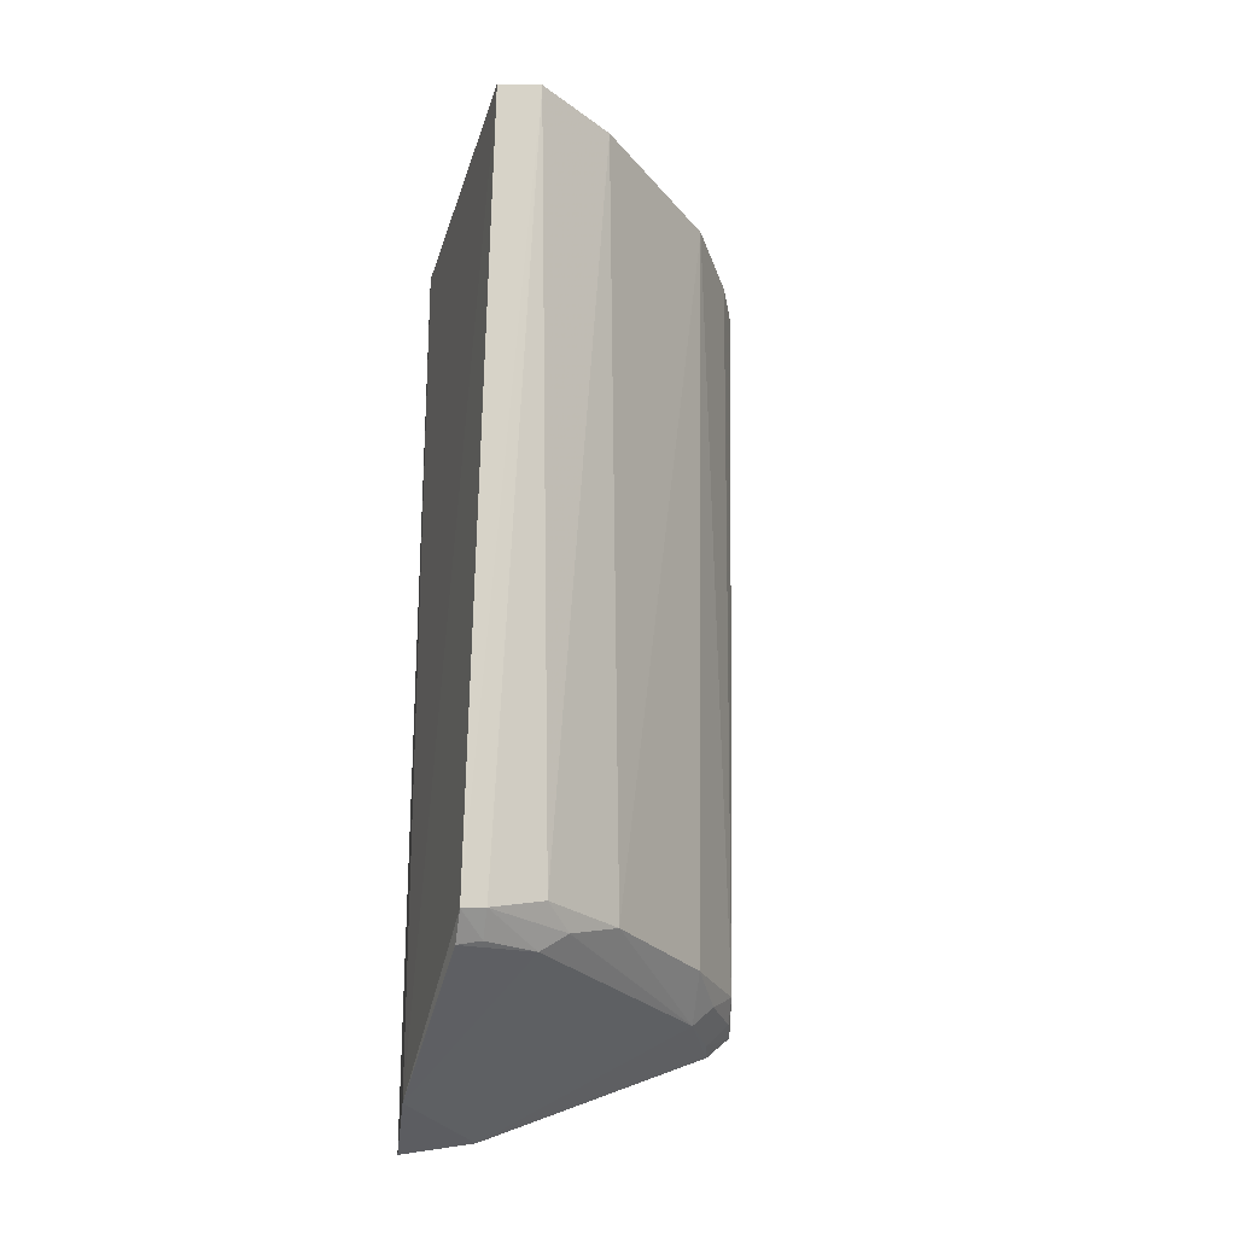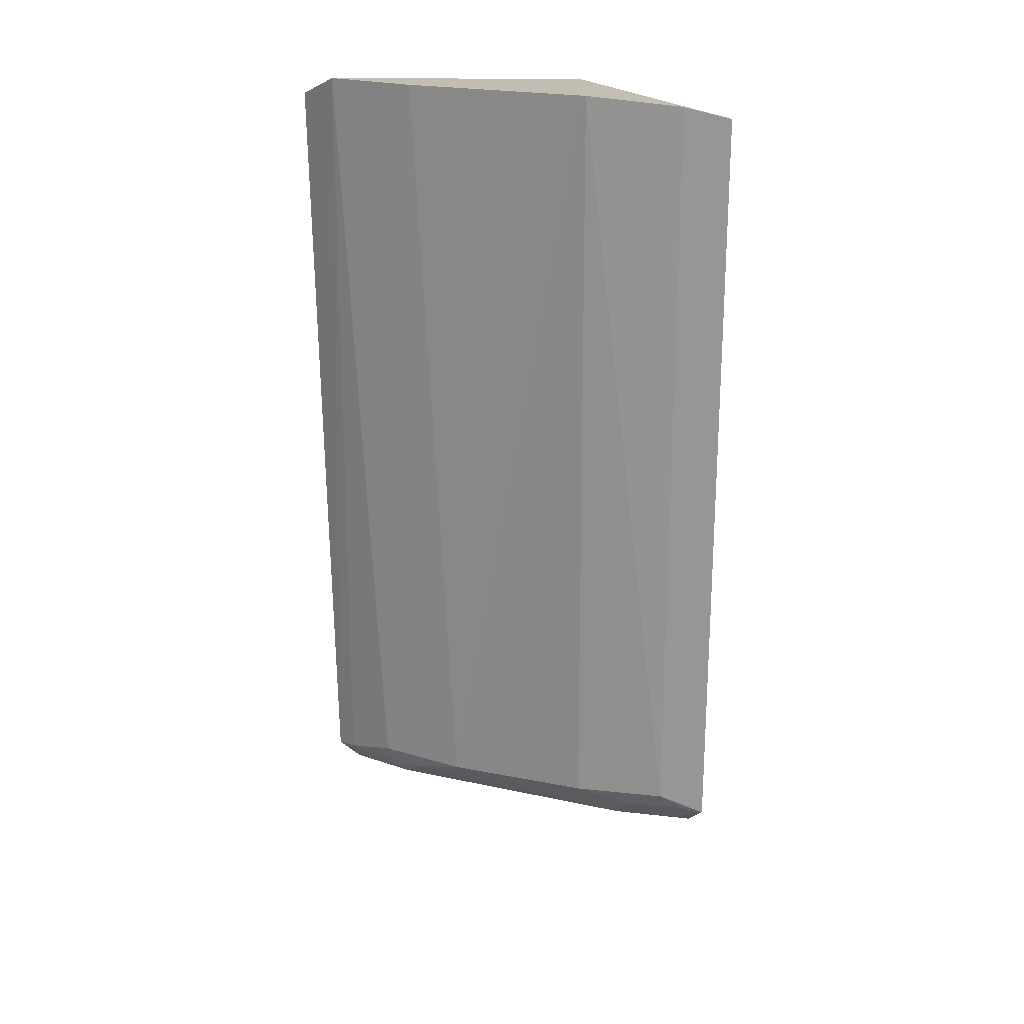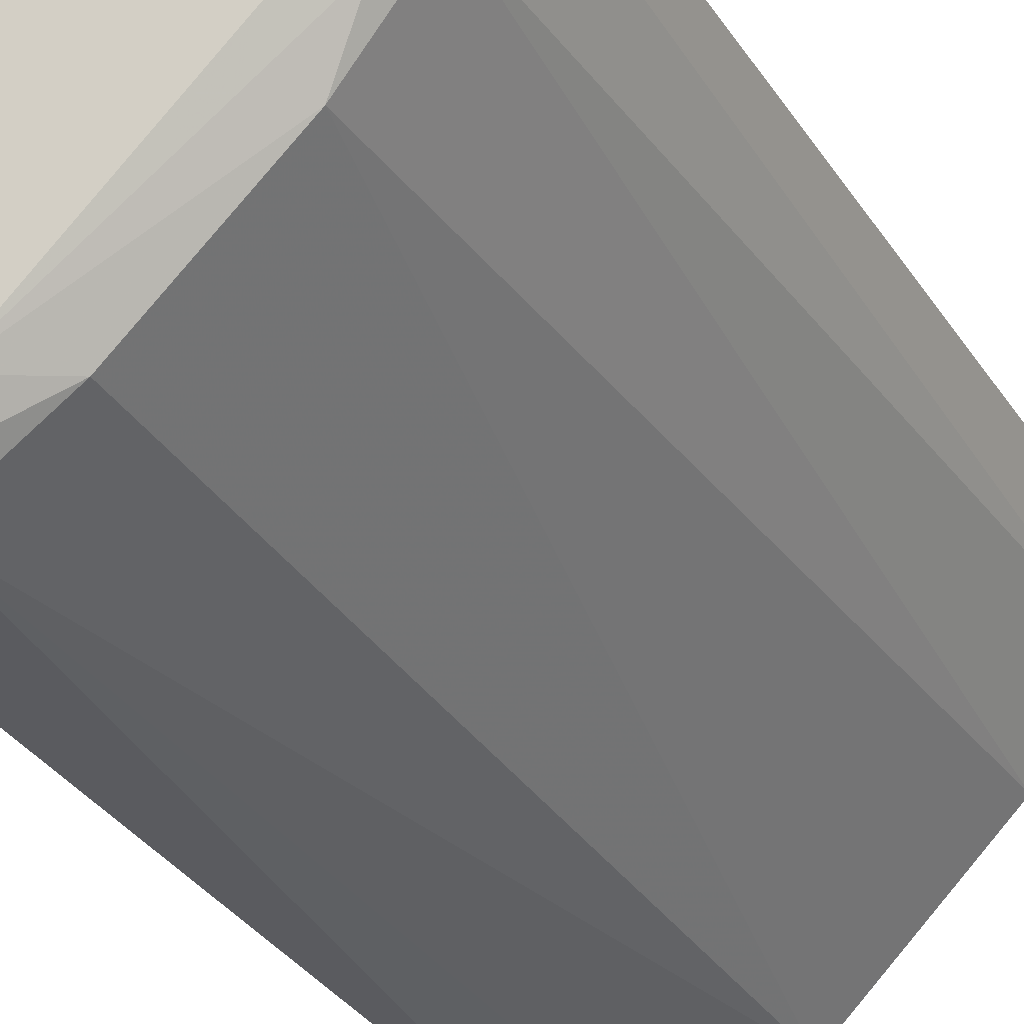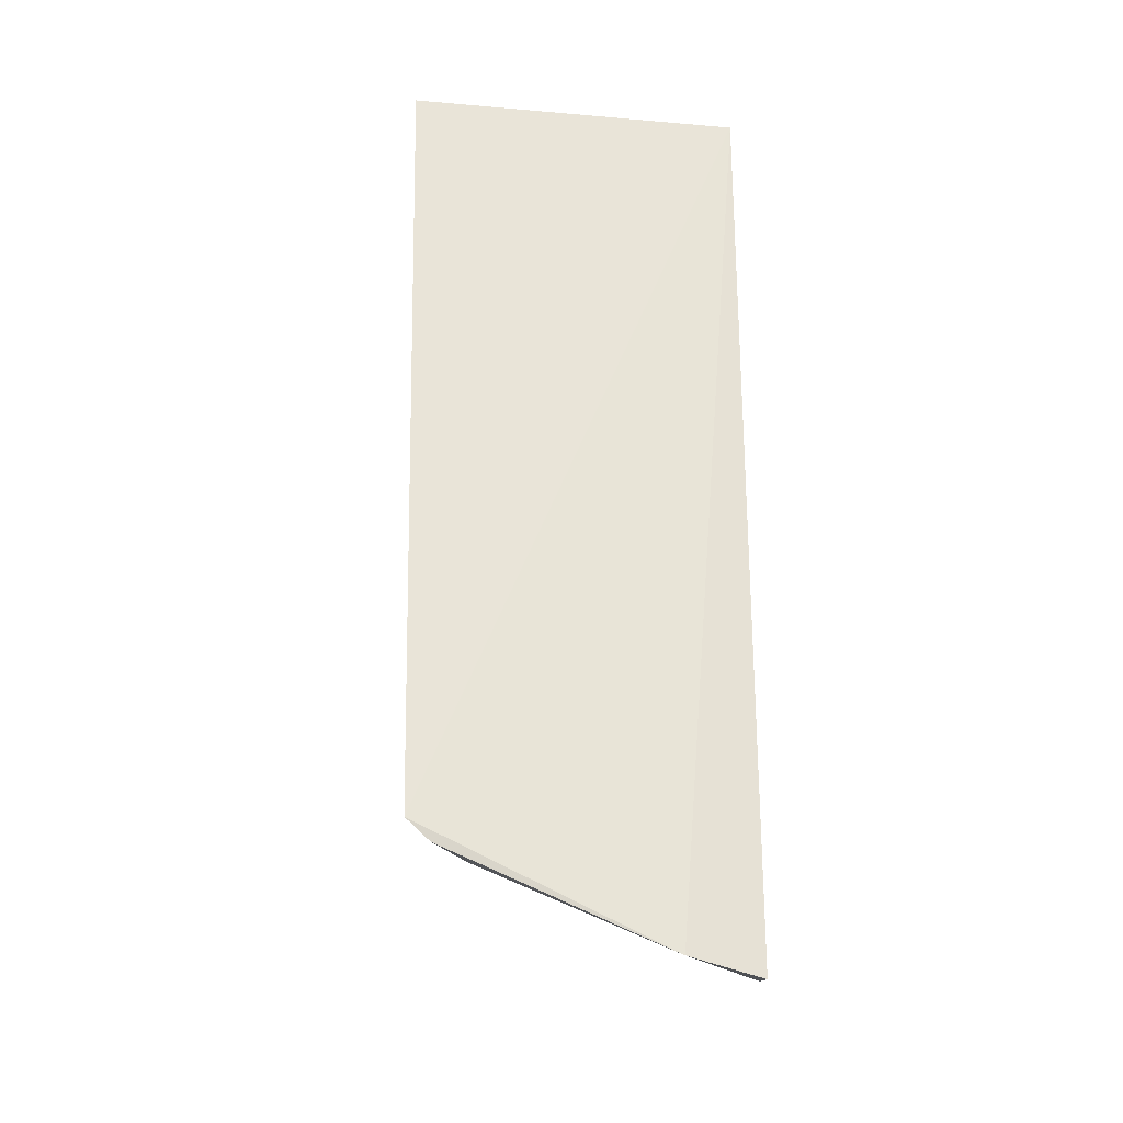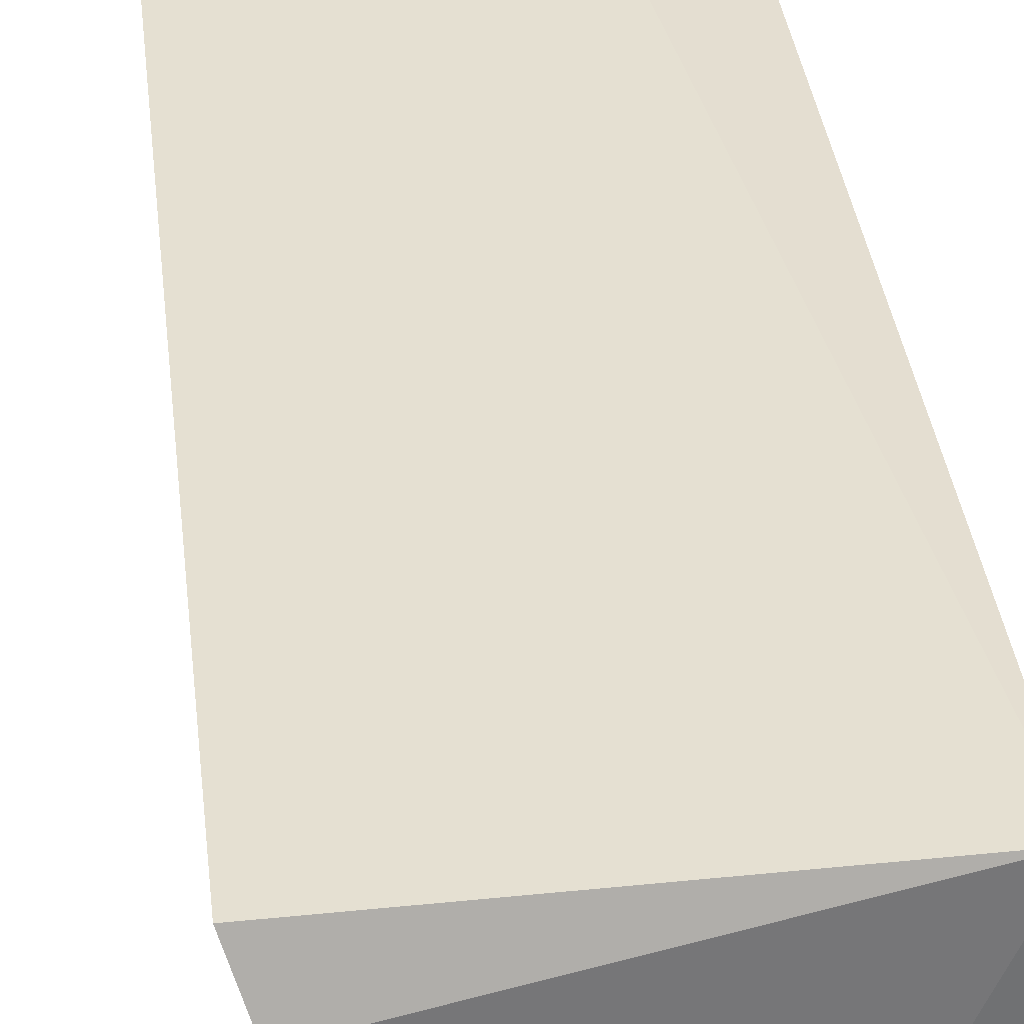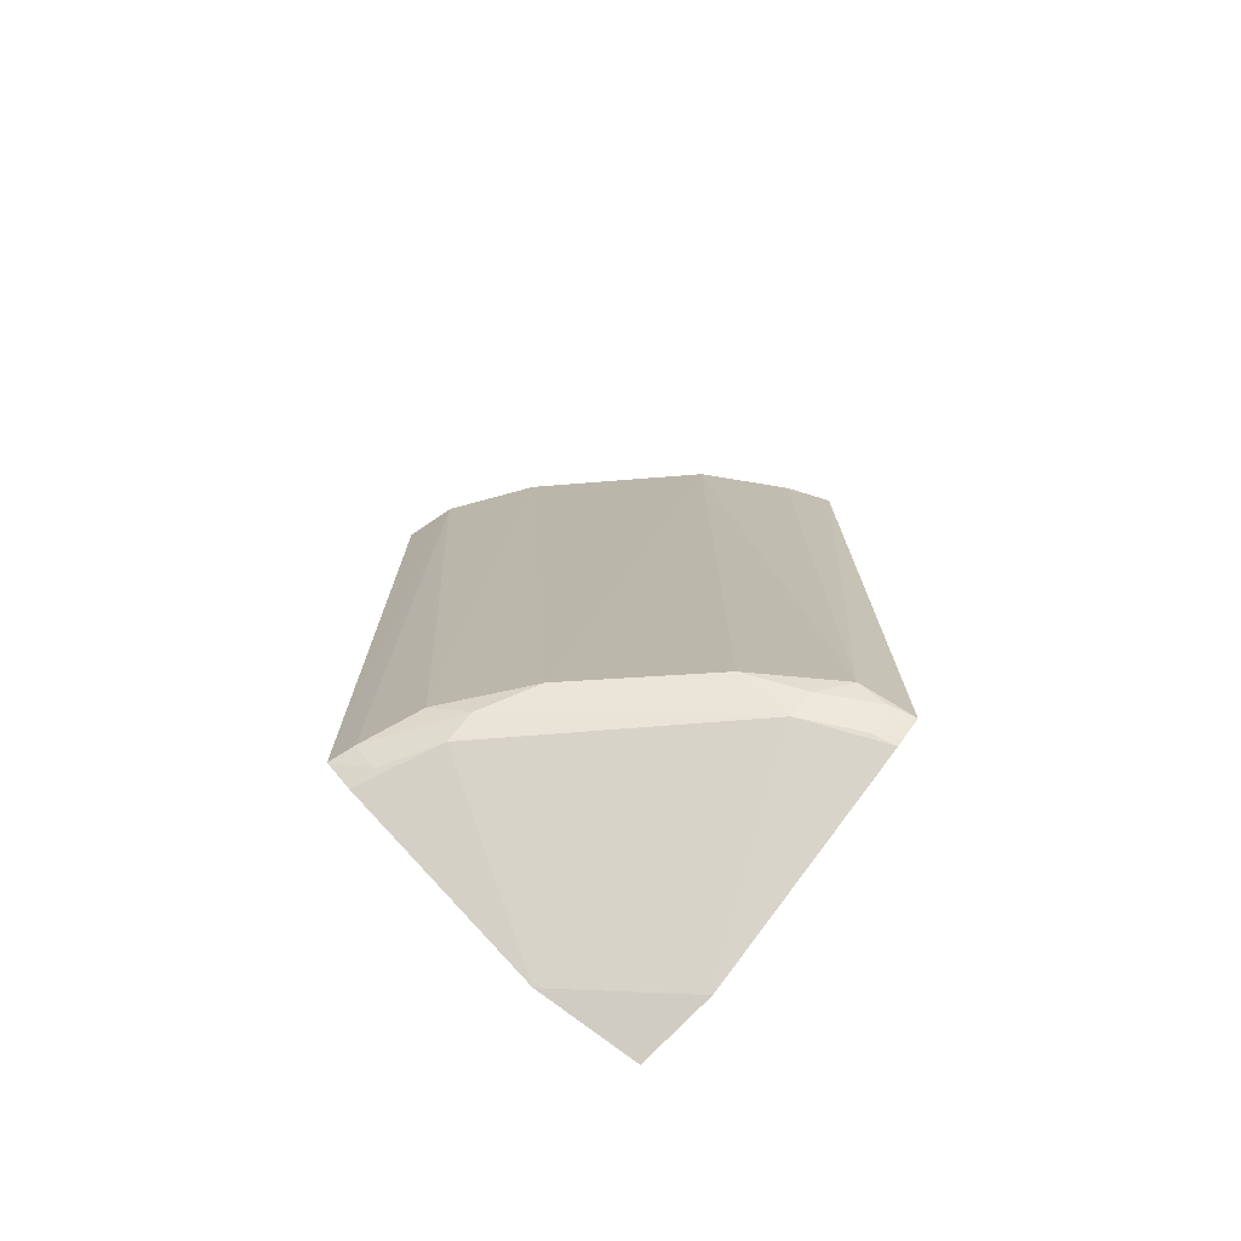
<metadata>
{"format":"obj","ext":"obj","renderer":"f3d","projection":"perspective","resolution":1024,"background":"white","views":[{"elev":-24.9,"azim":74.4,"up":"+Y"},{"elev":21.4,"azim":155.2,"up":"+Y"},{"elev":-29.5,"azim":25.2,"up":"+Z"},{"elev":-27.4,"azim":-96.8,"up":"+Y"},{"elev":37.0,"azim":172.7,"up":"+Z"},{"elev":-76.0,"azim":139.1,"up":"+Y"}]}
</metadata>
<code>
v 0.01495 0.007626 -0.007629
v 0.01464 -0.00906 -0.007467
v 0.01274 -0.00858 -0.01073
v 0.008043 0.007618 -0.01471
v 0.008027 0.007527 -0.007681
v 0.01348 0.008069 -0.01032
v 0.01008 -0.01131 -0.007449
v 0.01067 0.008045 -0.01317
v 0.01463 0.008061 -0.008612
v 0.01342 -0.009337 -0.009105
v 0.007914 -0.0115 -0.009267
v 0.008859 -0.00858 -0.0141
v 0.008944 0.00786 -0.01427
v 0.01395 -0.00858 -0.009124
v 0.01413 -0.009541 -0.007511
v 0.008097 -0.01183 -0.007745
v 0.007842 -0.009125 -0.01438
v 0.01049 -0.00858 -0.01293
v 0.01446 -0.008952 -0.007963
v 0.01337 -0.008952 -0.009661
v 0.009491 -0.009376 -0.01309
v 0.01404 -0.009402 -0.008
v 0.007895 -0.009563 -0.01388
v 0.009402 -0.008952 -0.01355
v 0.008389 -0.009456 -0.01372
v 0.00833 -0.008984 -0.0142
f 7 2 1
f 7 1 5
f 8 6 3
f 9 5 1
f 9 1 2
f 9 8 5
f 9 6 8
f 11 10 7
f 13 4 5
f 13 5 8
f 13 12 4
f 13 8 12
f 14 3 6
f 14 6 9
f 15 2 7
f 15 7 10
f 16 11 7
f 16 7 5
f 16 5 11
f 17 11 5
f 17 5 4
f 17 4 12
f 18 12 8
f 18 8 3
f 19 14 9
f 19 9 2
f 20 3 14
f 20 19 10
f 20 14 19
f 21 10 11
f 21 20 10
f 21 18 3
f 21 3 20
f 22 15 10
f 22 10 19
f 22 19 2
f 22 2 15
f 23 21 11
f 23 11 17
f 24 12 18
f 24 18 21
f 25 23 17
f 25 21 23
f 26 17 12
f 26 12 24
f 26 25 17
f 26 24 21
f 26 21 25

</code>
